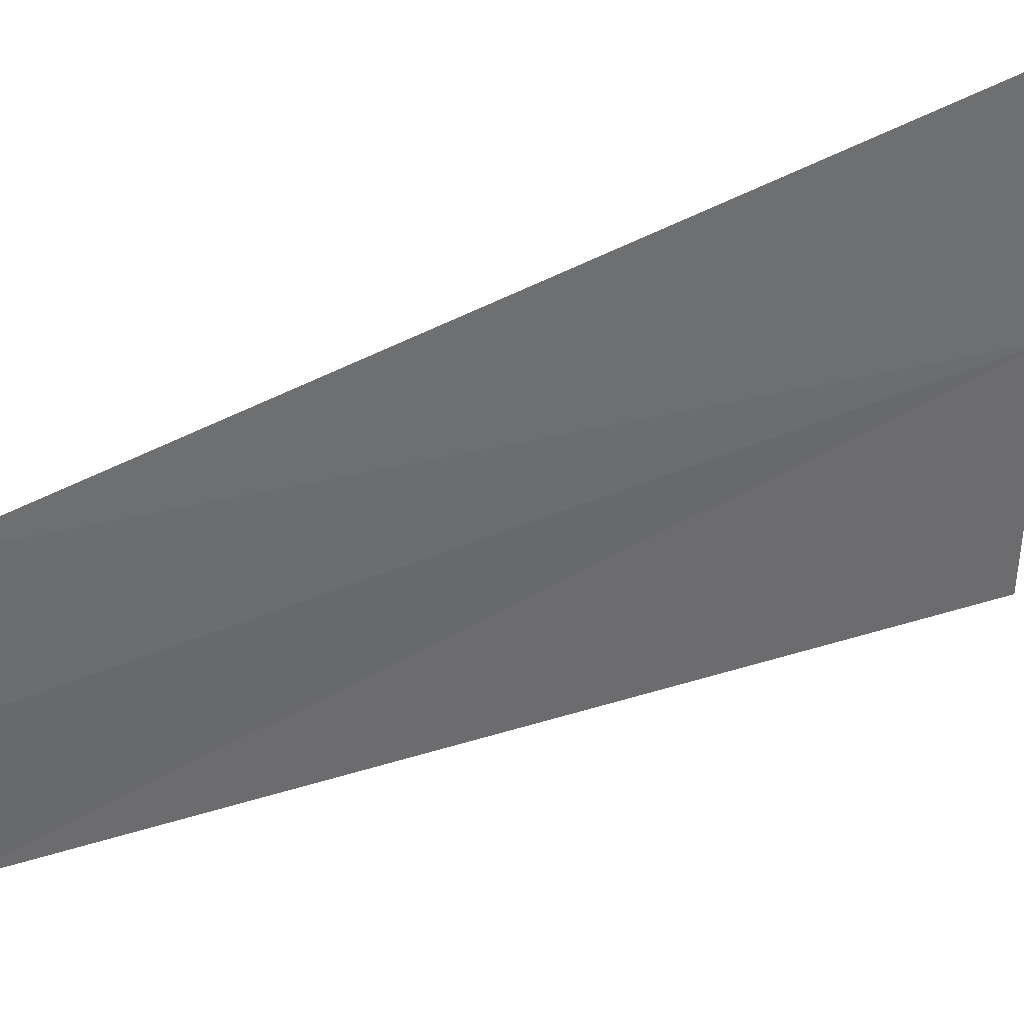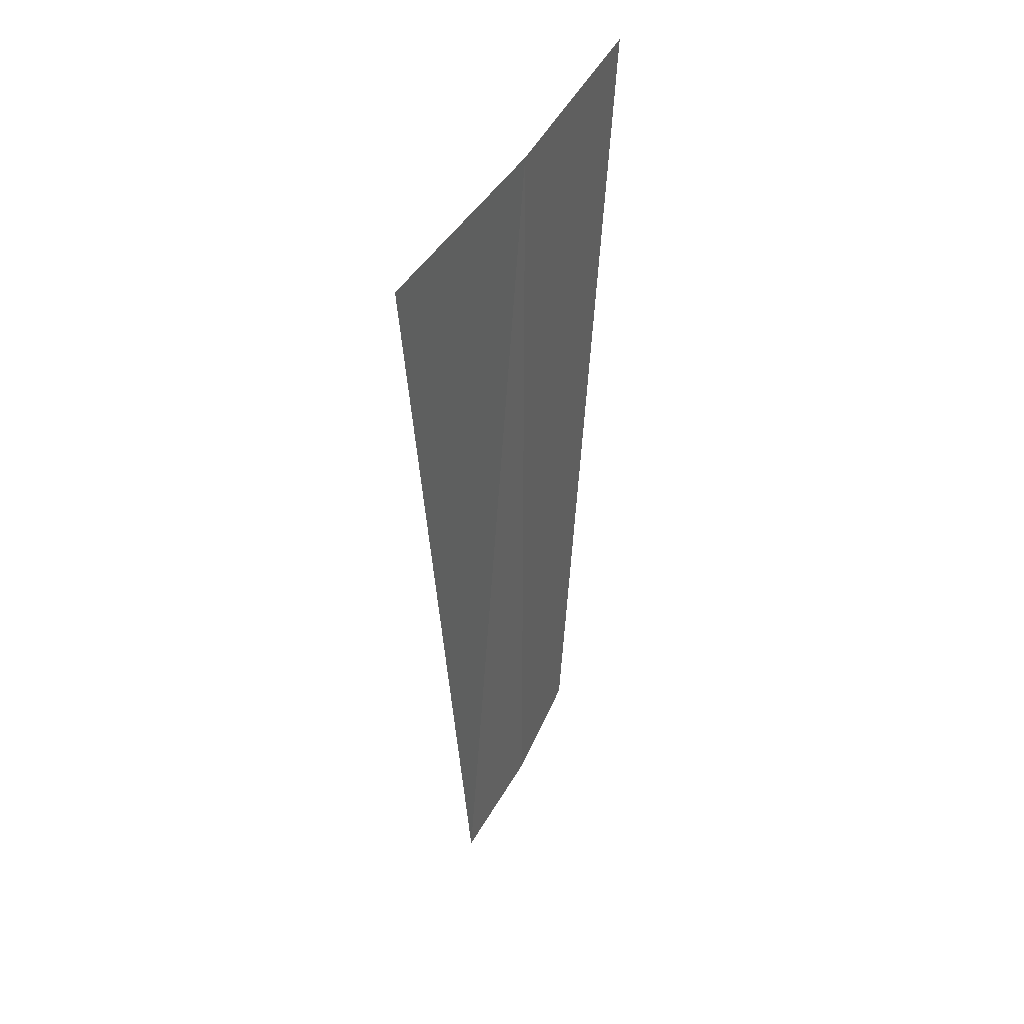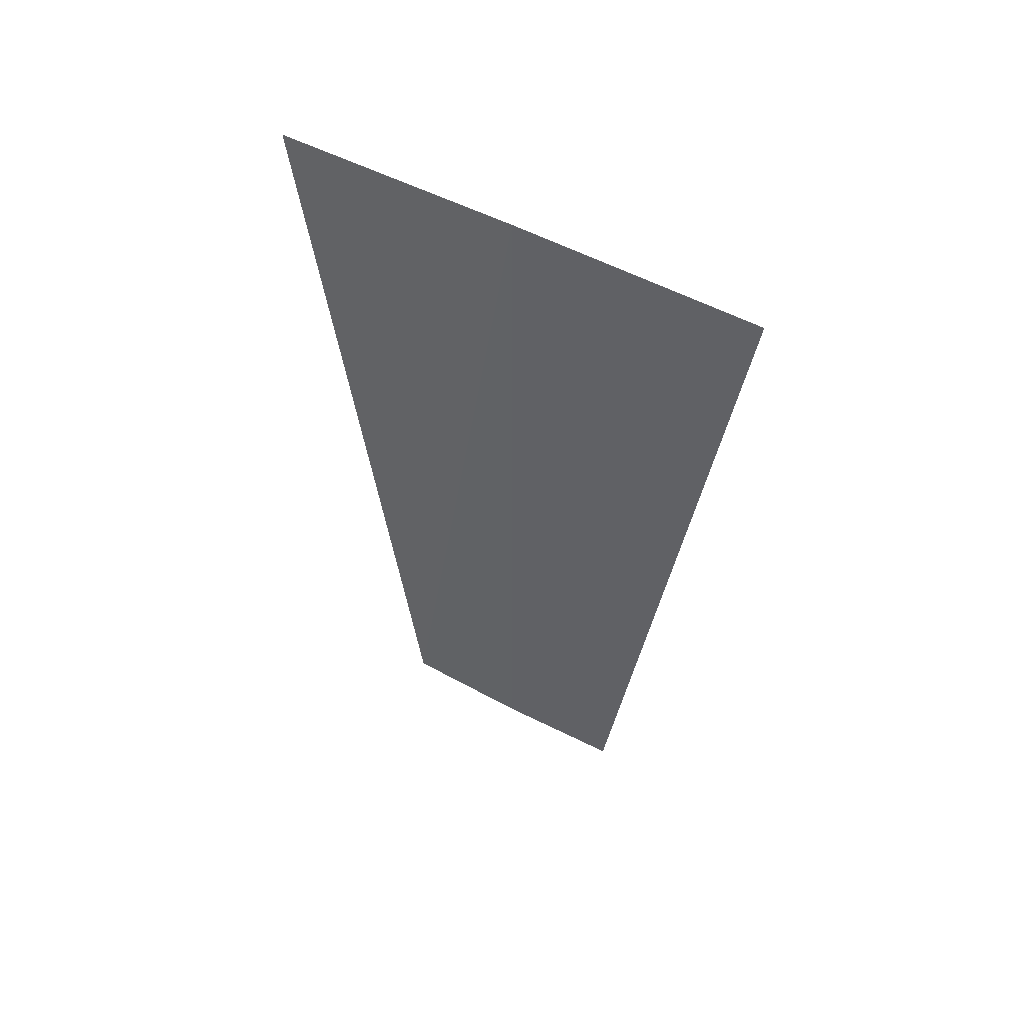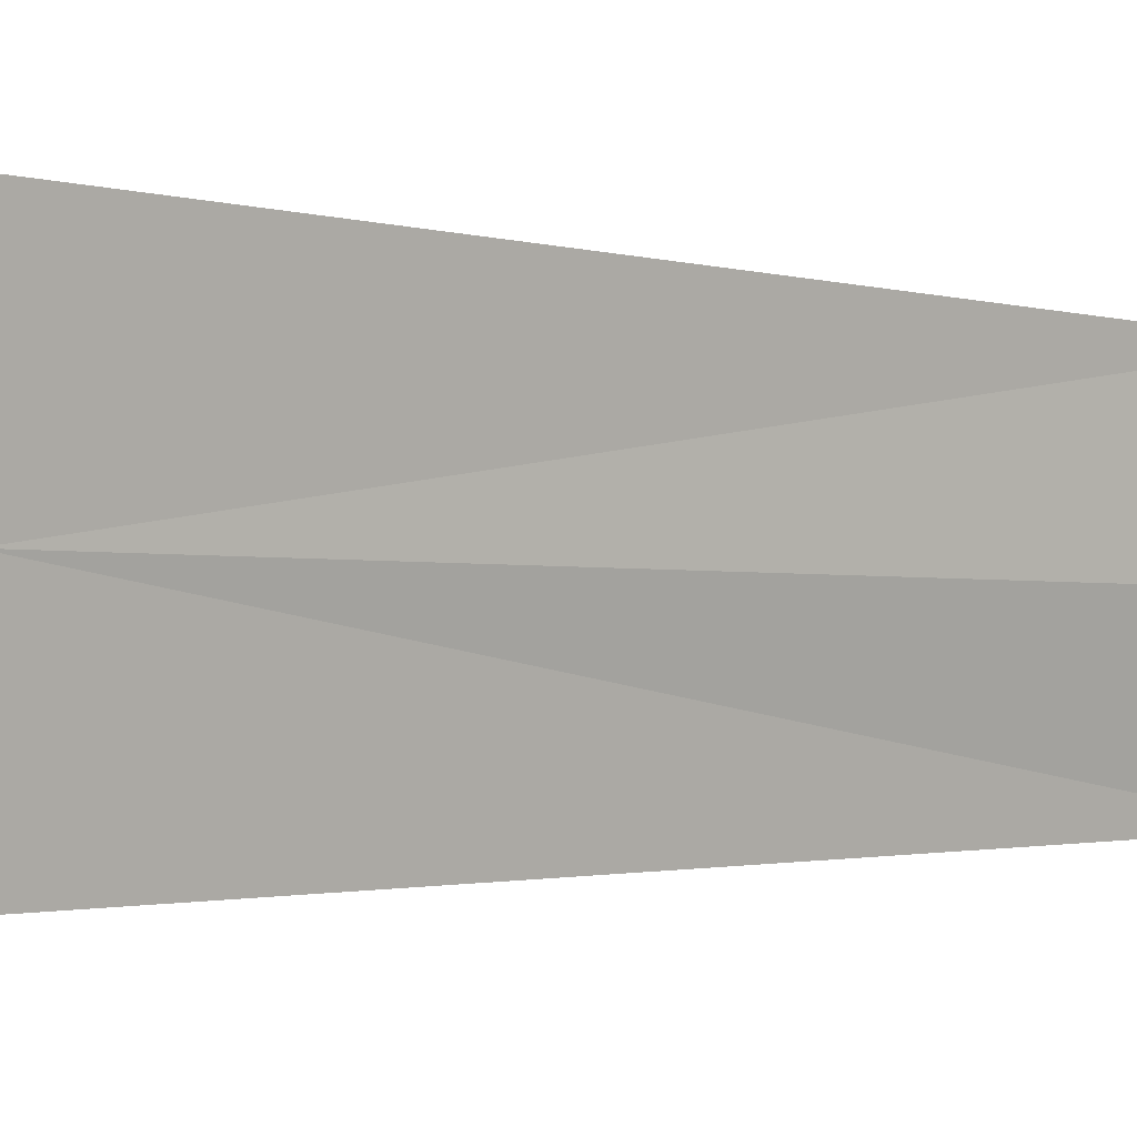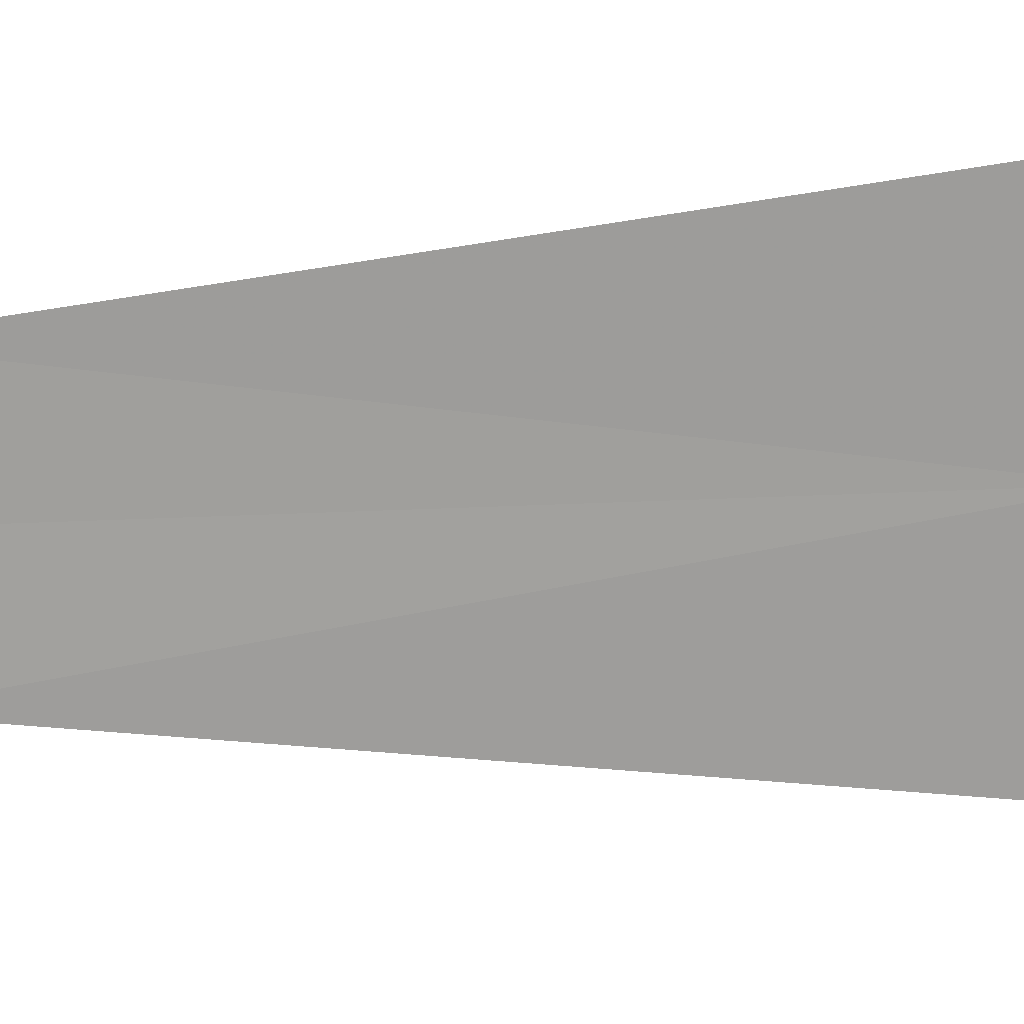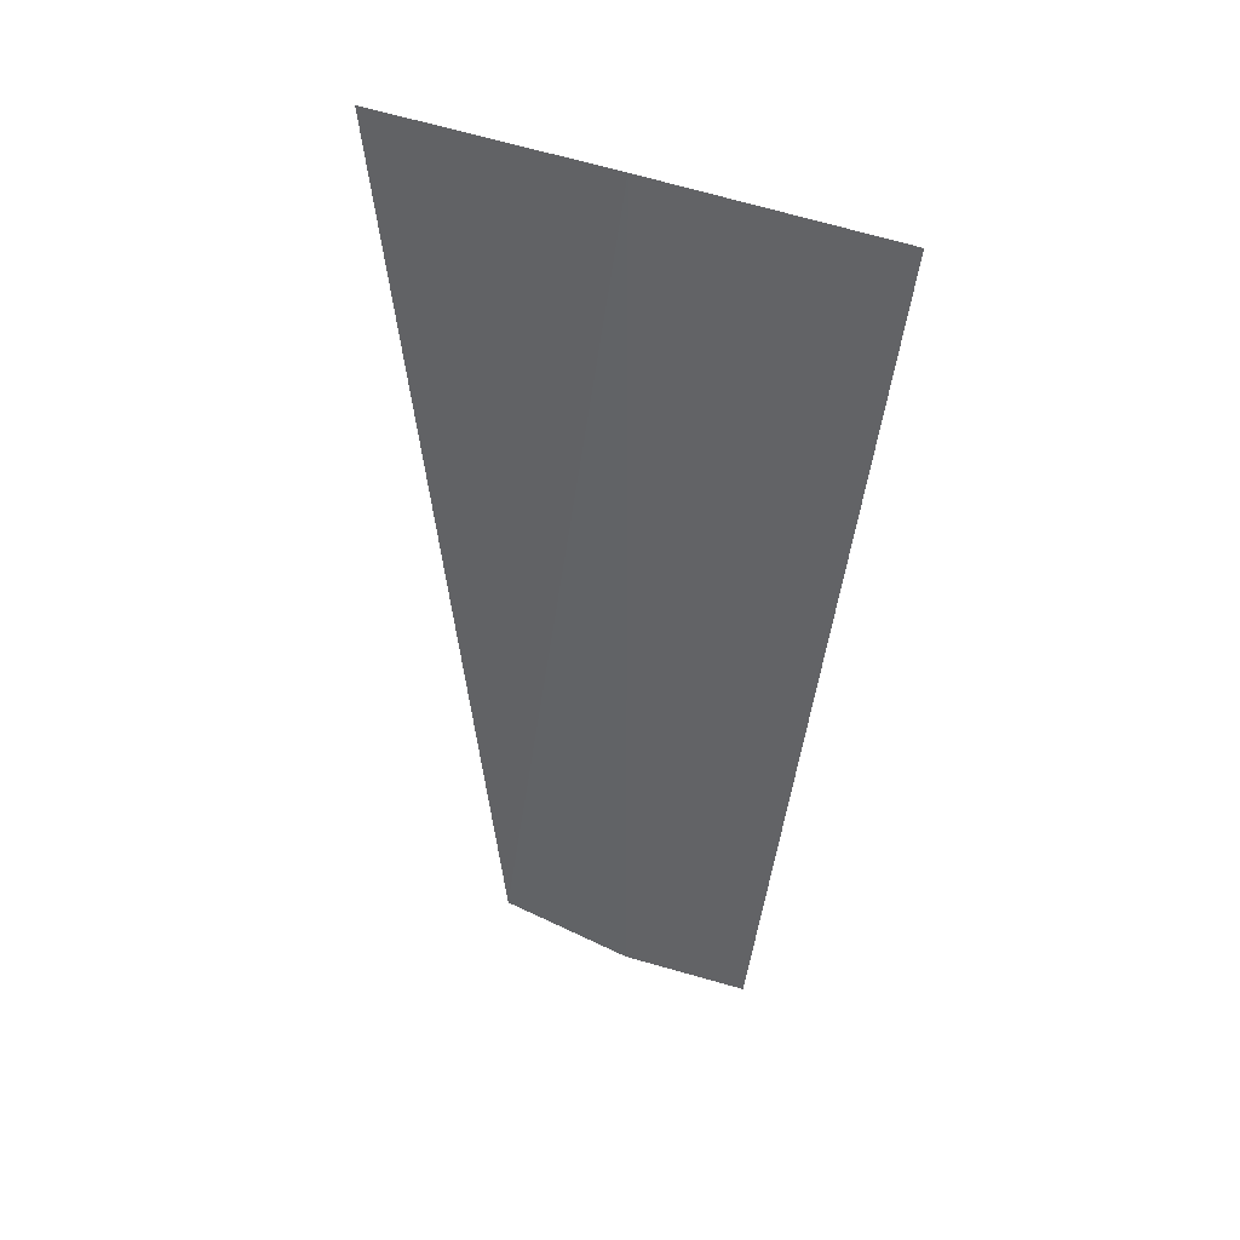
<metadata>
{"format":"obj","ext":"obj","renderer":"f3d","projection":"perspective","resolution":1024,"background":"white","views":[{"elev":38.4,"azim":60.8,"up":"+Z"},{"elev":41.6,"azim":24.6,"up":"+Y"},{"elev":54.3,"azim":119.2,"up":"+Y"},{"elev":4.0,"azim":-66.6,"up":"+Z"},{"elev":20.1,"azim":84.0,"up":"+Z"},{"elev":38.5,"azim":-61.9,"up":"+Y"}]}
</metadata>
<code>
o 6443
v 2241 1879 8.763
v 2241 1879 8.761
v 2241 1879 8.76
v 2241 1879 8.763
v 2241 1879 8.765
v 2241 1879 8.766
v 2241 1879 8.76
v 2241 1879 8.761
v 2241 1879 8.763
v 2241 1879 8.765
v 2241 1879 8.766
f 1 2 3
f 1 2 4
f 1 5 4
f 1 5 6
f 1 7 8
f 1 9 8
f 1 9 10
f 1 11 10

</code>
